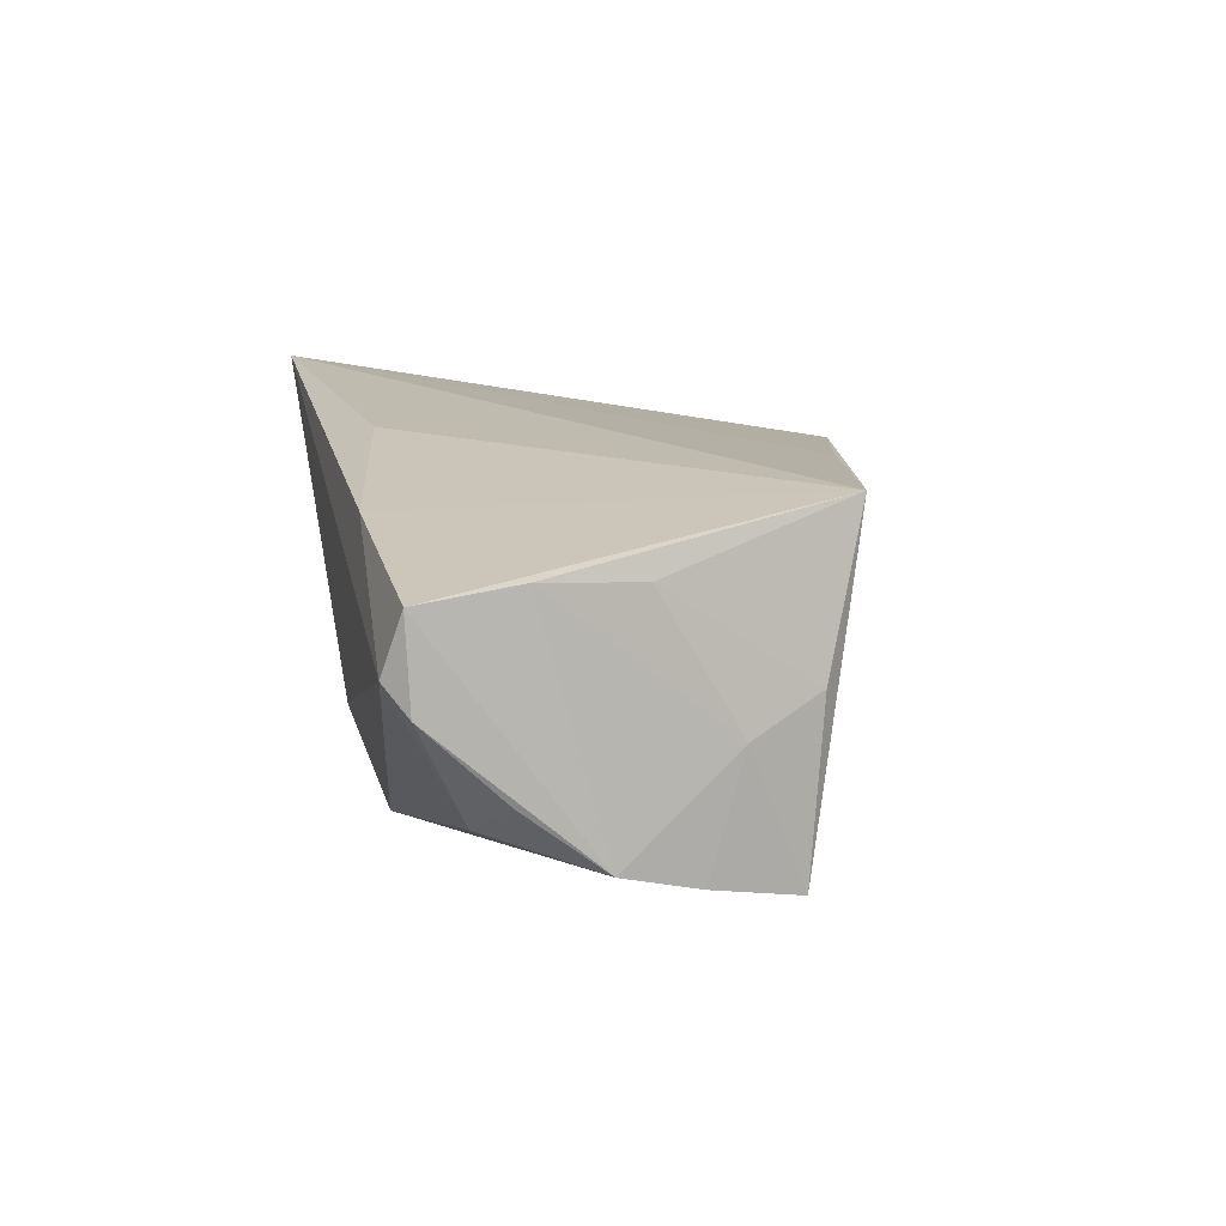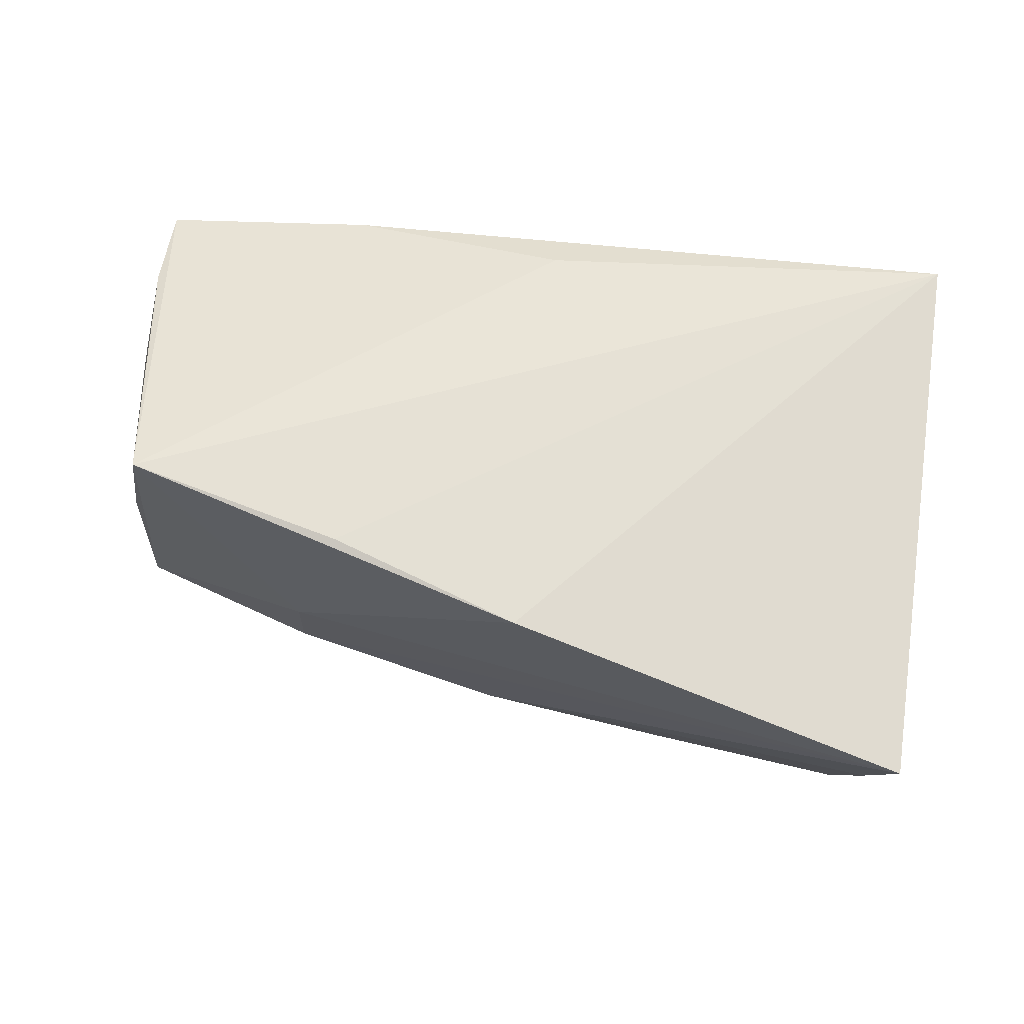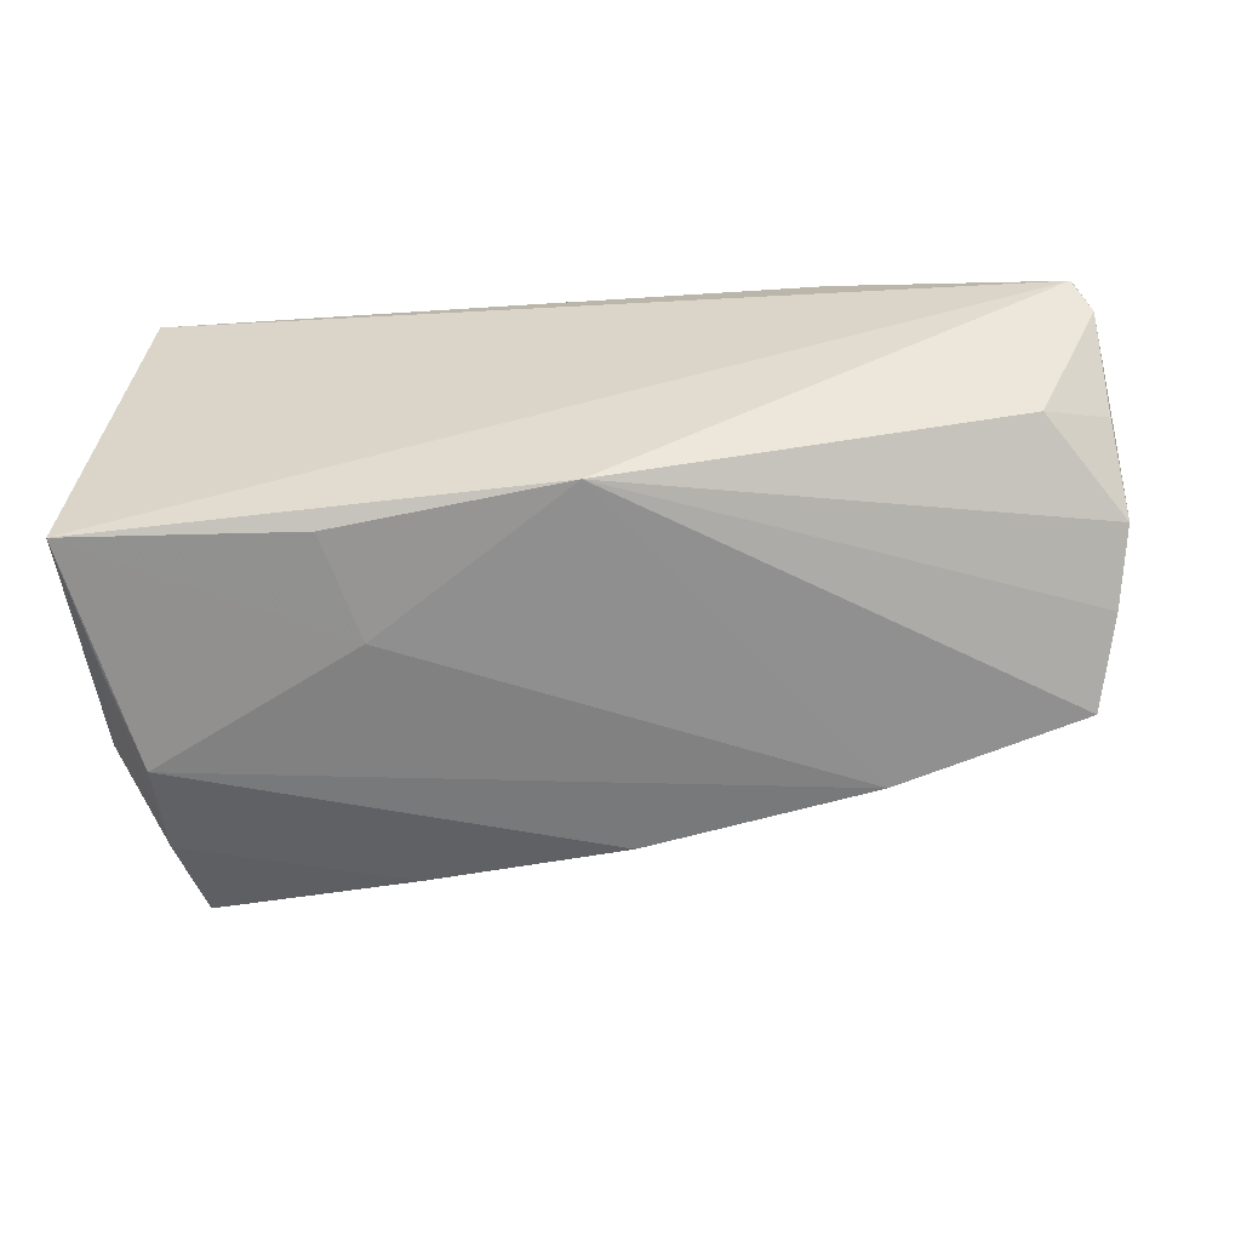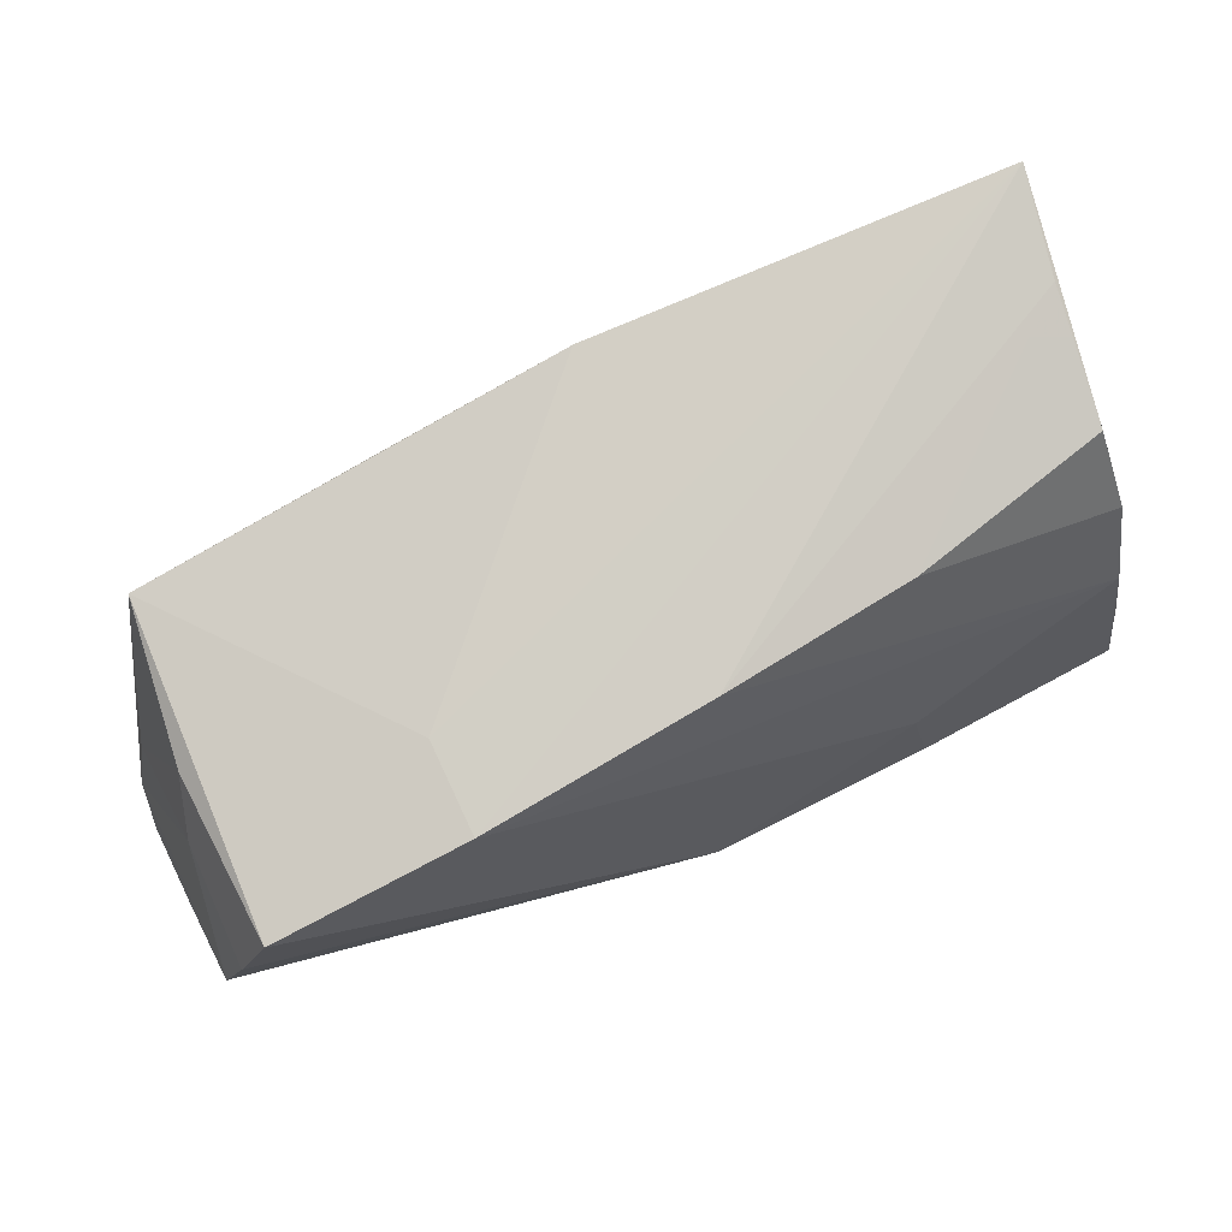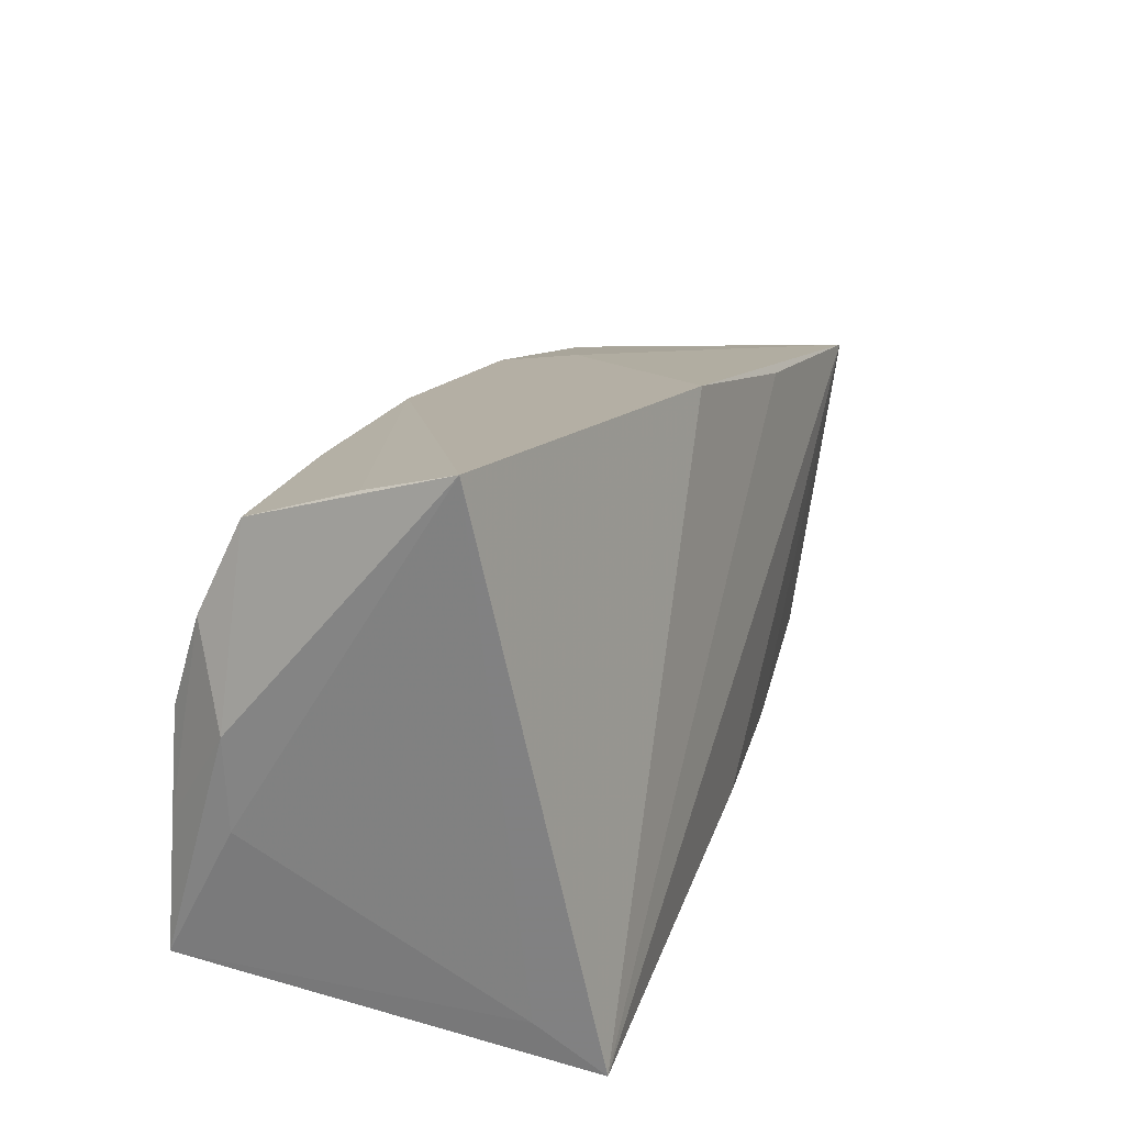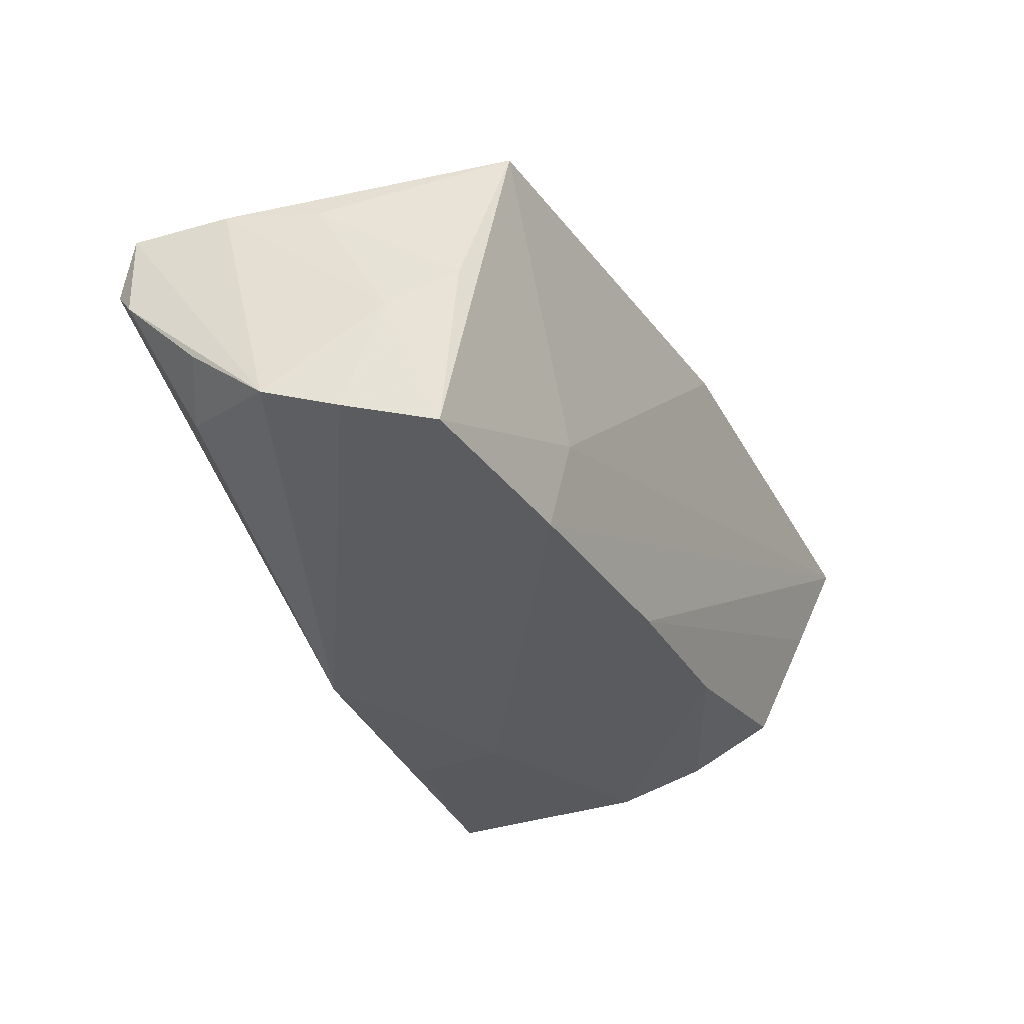
<metadata>
{"format":"obj","ext":"obj","renderer":"f3d","projection":"perspective","resolution":1024,"background":"white","views":[{"elev":13.2,"azim":79.3,"up":"+Z"},{"elev":58.5,"azim":-168.2,"up":"+Z"},{"elev":-65.7,"azim":6.8,"up":"+Z"},{"elev":67.3,"azim":149.7,"up":"+Y"},{"elev":23.9,"azim":-69.2,"up":"+Y"},{"elev":-29.3,"azim":109.7,"up":"+Z"}]}
</metadata>
<code>
v -0.04388 0.00487 -0.02452
v 0.05625 0.007361 -0.001312
v 0.03115 0.0209 -0.008641
v 0.05925 -0.01489 -0.005409
v -0.04552 0.03252 -0.001628
v -0.0004706 0.03044 0.0176
v 0.05385 0.01533 0.002808
v 0.05771 -0.01301 0.01486
v 0.05585 -0.001702 0.01406
v 0.05878 -0.02434 0.01337
v -0.02223 -0.01947 -0.0245
v -0.04855 0.03681 0.009827
v -0.04857 -0.02194 -0.02452
v 0.032 0.01866 -0.01928
v -0.04452 -0.02824 0.0231
v -0.04275 0.02658 -0.01604
v -0.01871 0.02401 -0.01932
v 0.05764 0.003104 -0.01479
v -0.01926 -0.006853 -0.02452
v 0.02299 0.02459 0.01952
v 0.004426 -0.02115 -0.02269
v 0.05165 -0.01803 -0.009674
v -0.04425 0.0158 -0.02092
v -0.04917 0.005382 -0.01627
v -0.04917 -0.005352 -0.01585
v 0.05756 -0.02653 0.006528
v 0.03218 -0.0259 0.01695
v -0.04554 -0.02304 0.01534
v 0.05467 0.01368 -0.01713
v 0.004639 0.02254 -0.01982
v 0.0596 -0.005752 -0.01233
v 0.004851 -0.02196 0.02107
v -0.04625 -0.00686 -0.02436
v 0.04984 0.01994 0.02063
v 0.05939 -0.0239 0.0032
f 24 12 16
f 24 13 25
f 25 12 24
f 15 13 26
f 21 26 13
f 24 16 23
f 28 13 15
f 28 25 13
f 15 12 28
f 12 25 28
f 10 26 35
f 35 31 10
f 10 31 8
f 8 34 10
f 3 34 29
f 15 34 20
f 5 16 12
f 12 30 5
f 11 21 13
f 33 13 24
f 24 23 33
f 17 23 16
f 16 5 17
f 17 5 30
f 21 31 22
f 35 26 22
f 26 21 22
f 18 21 29
f 18 31 21
f 8 31 2
f 31 18 2
f 2 18 29
f 15 26 27
f 26 10 27
f 27 10 34
f 6 3 12
f 34 3 6
f 6 20 34
f 6 12 15
f 15 20 6
f 14 3 29
f 14 30 12
f 12 3 14
f 29 21 14
f 1 33 23
f 1 17 30
f 23 17 1
f 30 14 1
f 13 33 1
f 4 31 35
f 35 22 4
f 4 22 31
f 9 34 8
f 8 2 9
f 29 34 7
f 7 2 29
f 34 9 7
f 7 9 2
f 15 27 32
f 32 34 15
f 32 27 34
f 19 1 14
f 21 11 19
f 19 14 21
f 19 11 13
f 13 1 19

</code>
